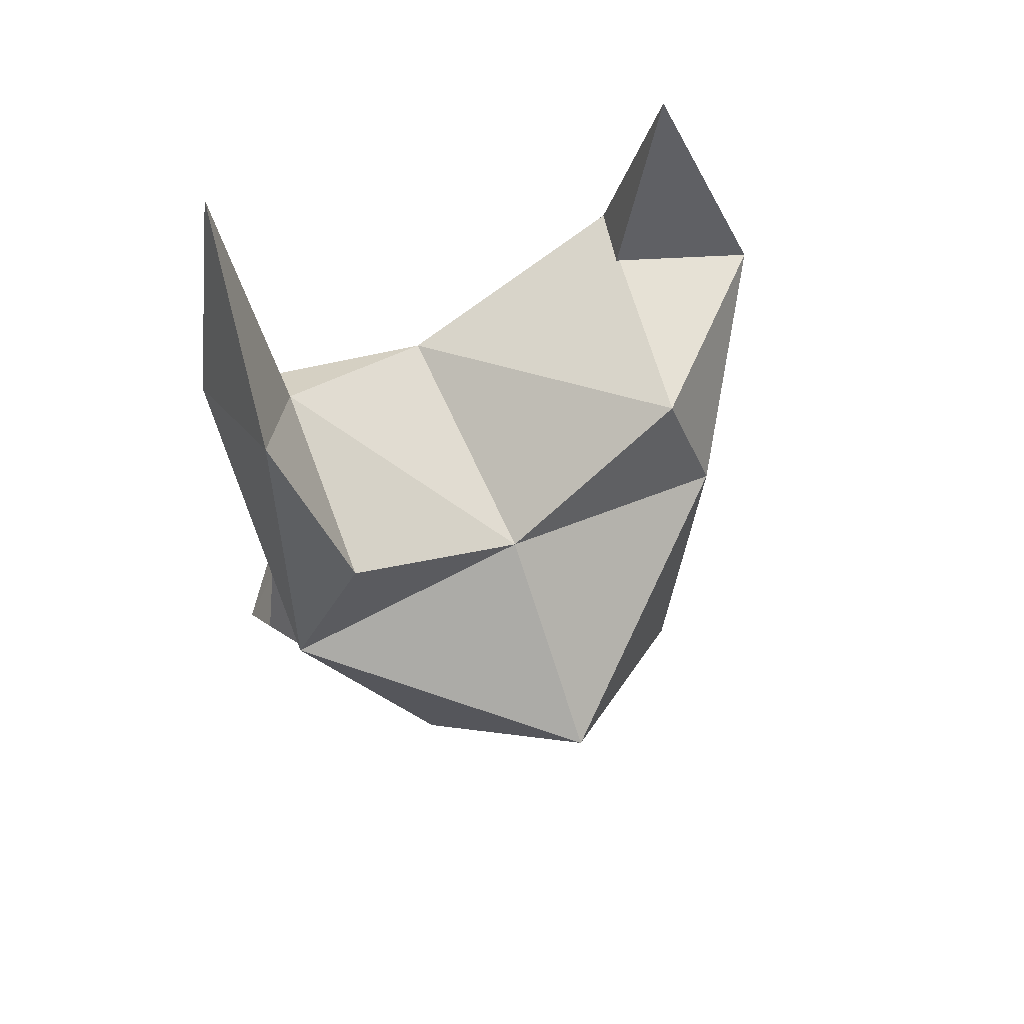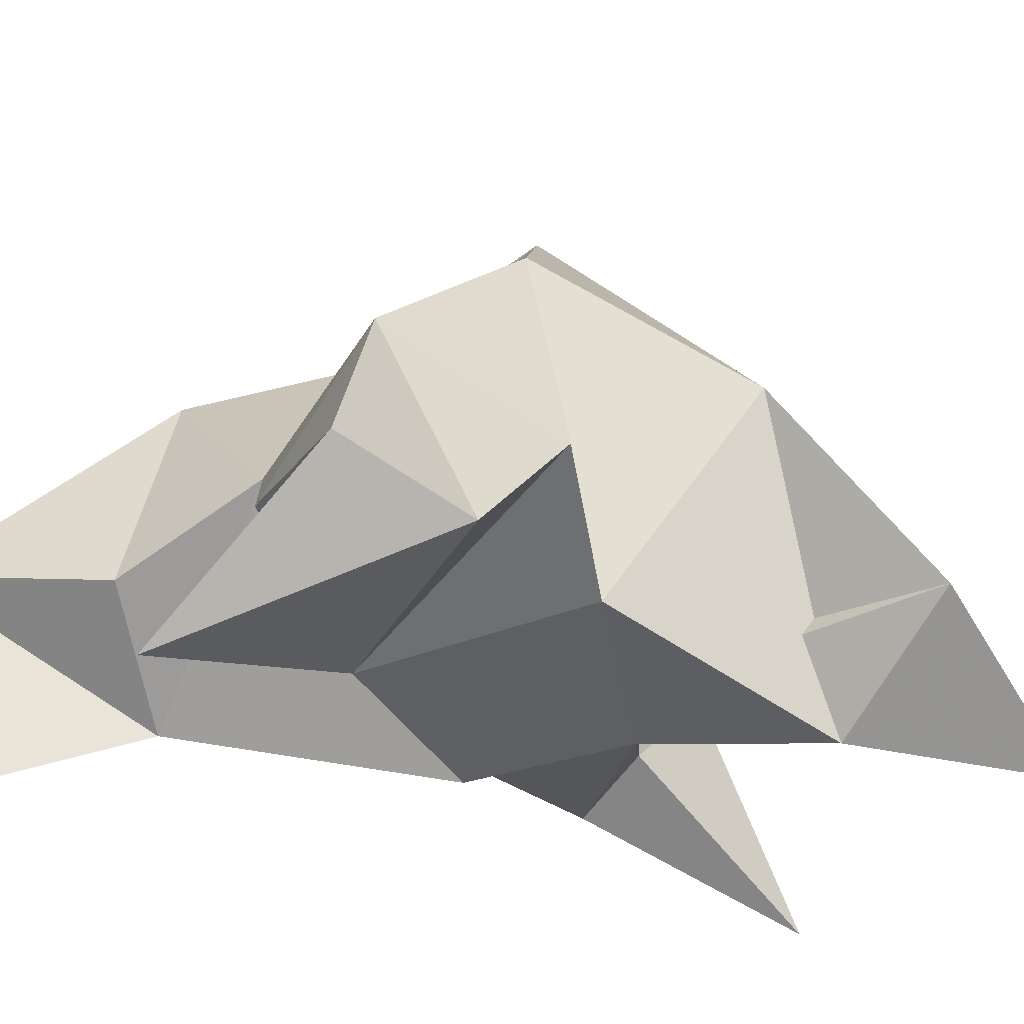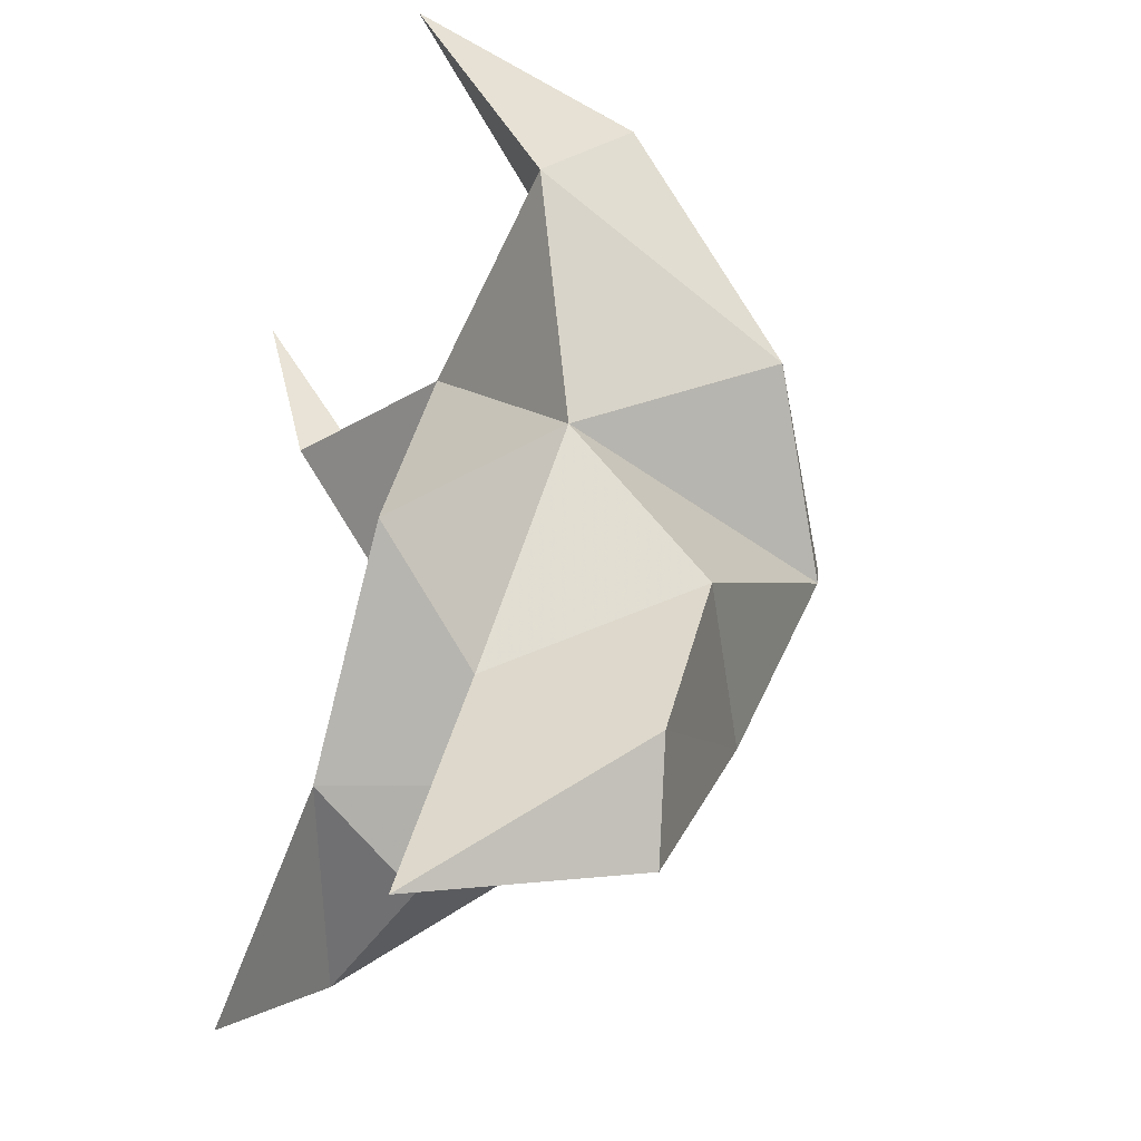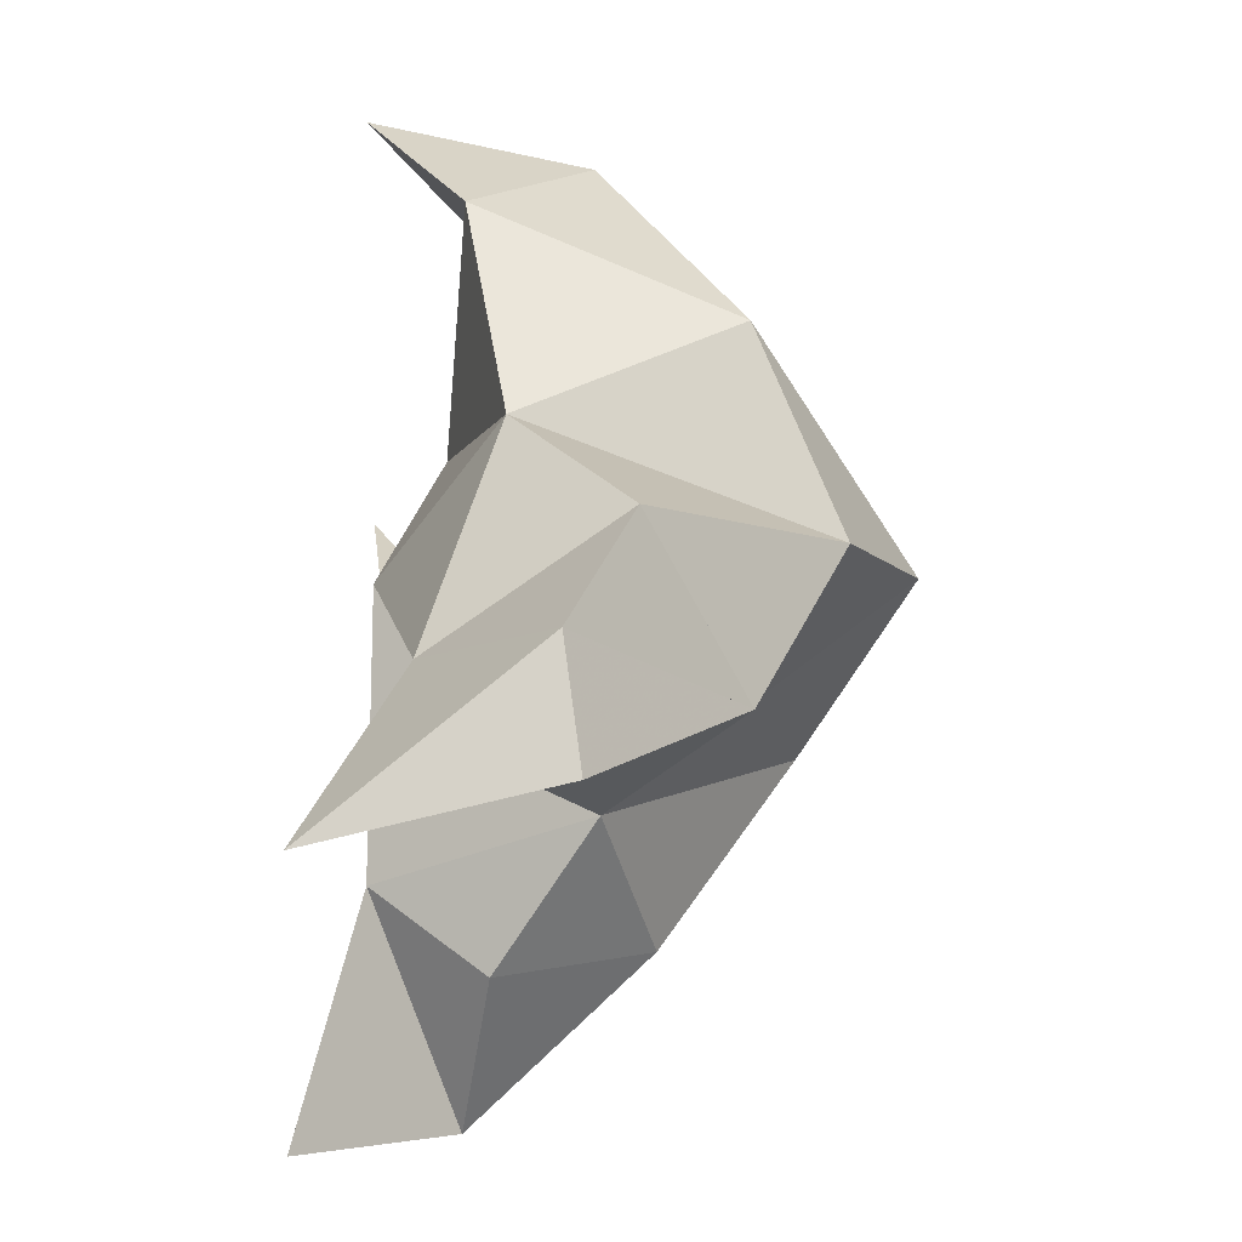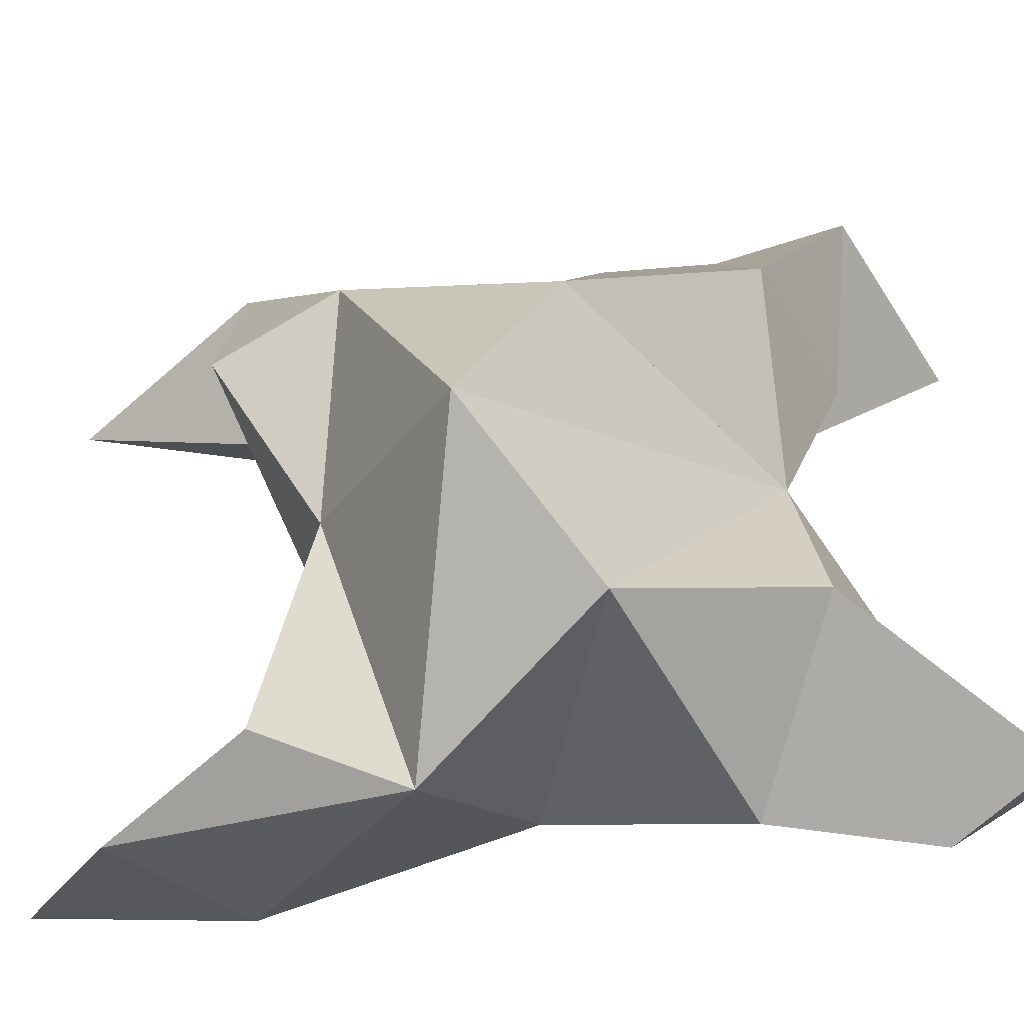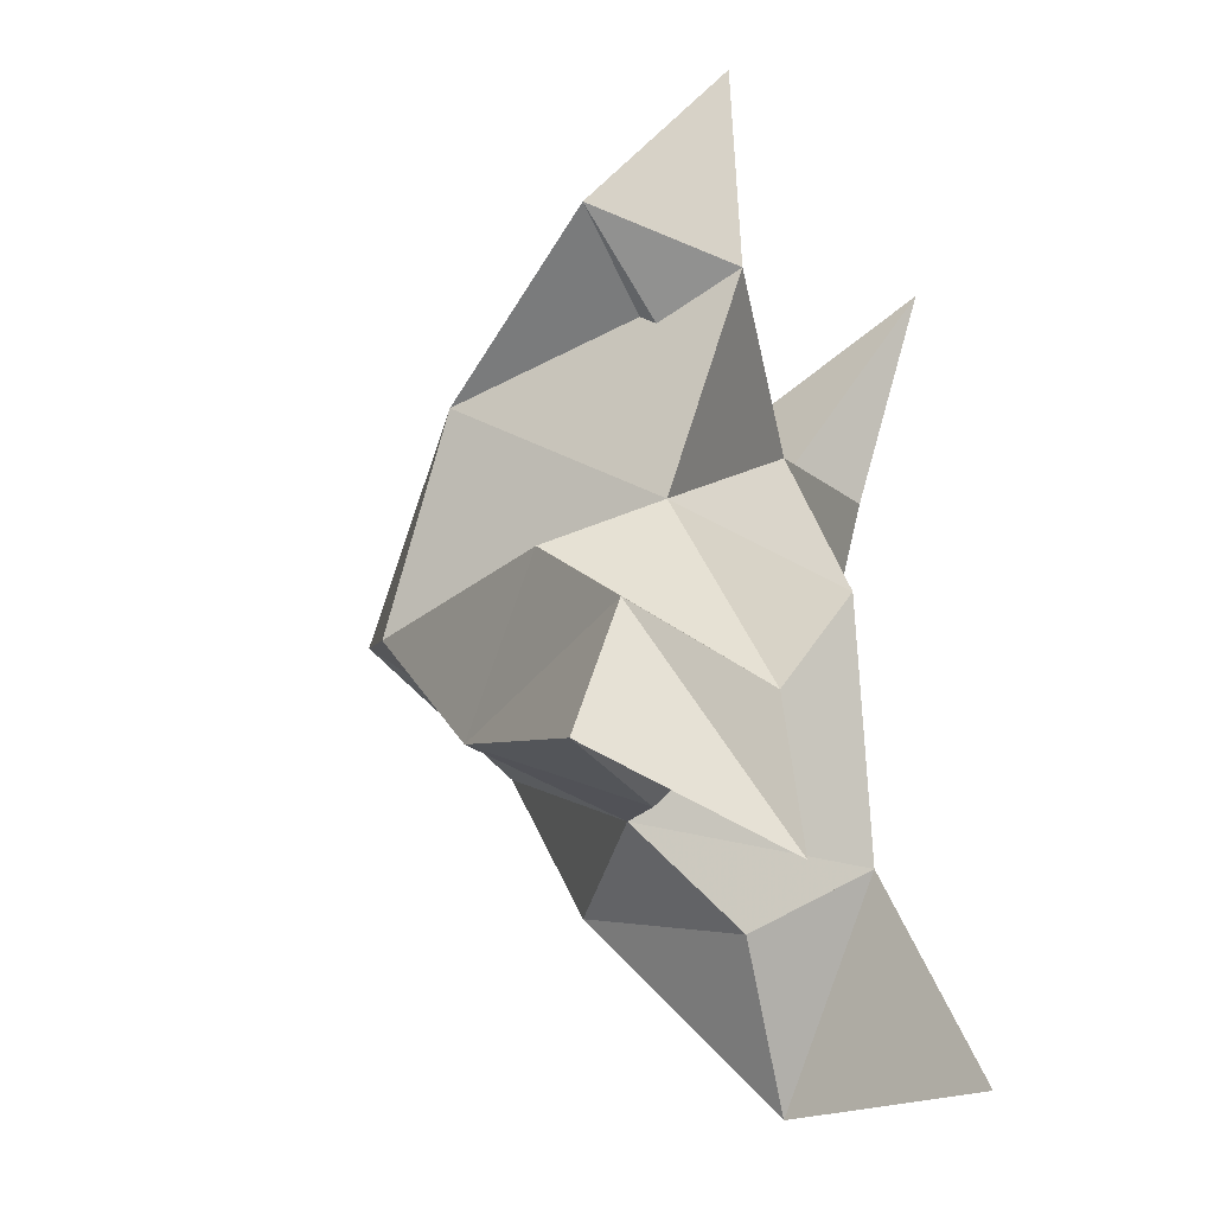
<metadata>
{"format":"obj","ext":"obj","renderer":"f3d","projection":"perspective","resolution":1024,"background":"white","views":[{"elev":74.8,"azim":157.0,"up":"+Z"},{"elev":-19.8,"azim":-123.8,"up":"+Y"},{"elev":-28.1,"azim":61.4,"up":"+Z"},{"elev":-43.8,"azim":82.8,"up":"+Z"},{"elev":61.3,"azim":81.7,"up":"+Y"},{"elev":-35.6,"azim":-66.6,"up":"+Z"}]}
</metadata>
<code>
v 0.07829 0.1325 0.6795
v 0.08335 0.1635 0.7066
v 0.05847 0.1321 0.6775
v 0.05457 0.1639 0.705
v 0.06707 0.162 0.7233
v 0.0628 0.1457 0.6526
v 0.06939 0.1083 0.691
v 0.06877 0.1979 0.7039
v 0.06864 0.1187 0.7218
v 0.09673 0.1 0.7761
v 0.1108 0.1632 0.7152
v 0.09794 0.1 0.6132
v 0.1091 0.1176 0.7404
v 0.09279 0.1807 0.6859
v 0.08944 0.1651 0.6527
v 0.08329 0.1339 0.6401
v 0.1093 0.138 0.6197
v 0.1187 0.1339 0.6379
v 0.1153 0.1449 0.6665
v 0.09351 0.1151 0.6531
v 0.1033 0.1262 0.6964
v 0.0965 0.1592 0.7374
v 0.103 0.1393 0.7606
v 0.09522 0.1256 0.742
v 0.01534 0.107 0.76
v 0.02776 0.1622 0.7159
v 0.02224 0.1029 0.6144
v 0.02672 0.1101 0.727
v 0.04303 0.1807 0.6844
v 0.03091 0.1587 0.6516
v 0.03863 0.1315 0.6384
v 0.006075 0.1302 0.6309
v 0.005527 0.1224 0.6518
v 0.01636 0.1406 0.6734
v 0.03914 0.1113 0.654
v 0.03658 0.1276 0.6927
v 0.03233 0.1529 0.7366
v 0.006316 0.129 0.7305
v 0.03293 0.1246 0.7192
f 1 2 4
f 1 2 7
f 1 2 8
f 1 2 14
f 1 2 21
f 1 2 29
f 1 3 4
f 1 3 6
f 1 3 7
f 1 3 29
f 1 4 7
f 1 4 8
f 1 4 29
f 1 6 7
f 1 6 8
f 1 6 14
f 1 6 15
f 1 6 20
f 1 6 29
f 1 7 20
f 1 7 21
f 1 8 14
f 1 8 29
f 1 14 15
f 1 14 19
f 1 14 21
f 1 15 19
f 1 15 20
f 1 19 20
f 1 19 21
f 1 20 21
f 2 4 5
f 2 4 7
f 2 4 8
f 2 4 9
f 2 4 29
f 2 5 8
f 2 5 9
f 2 5 11
f 2 7 9
f 2 7 21
f 2 8 11
f 2 8 14
f 2 8 29
f 2 9 11
f 2 9 21
f 2 11 14
f 2 11 21
f 2 14 21
f 3 4 7
f 3 4 29
f 3 4 36
f 3 6 7
f 3 6 29
f 3 6 30
f 3 6 35
f 3 7 35
f 3 7 36
f 3 29 30
f 3 29 34
f 3 29 36
f 3 30 34
f 3 30 35
f 3 34 35
f 3 34 36
f 3 35 36
f 4 5 8
f 4 5 9
f 4 5 26
f 4 7 9
f 4 7 36
f 4 8 26
f 4 8 29
f 4 9 26
f 4 9 36
f 4 26 29
f 4 26 36
f 4 29 36
f 5 8 11
f 5 8 26
f 5 9 11
f 5 9 22
f 5 9 24
f 5 9 26
f 5 9 37
f 5 9 39
f 5 11 22
f 5 22 24
f 5 26 37
f 5 37 39
f 6 7 20
f 6 7 35
f 6 8 14
f 6 8 29
f 6 14 15
f 6 15 16
f 6 15 20
f 6 16 20
f 6 29 30
f 6 30 31
f 6 30 35
f 6 31 35
f 7 9 21
f 7 9 36
f 7 20 21
f 7 35 36
f 8 11 14
f 8 26 29
f 9 11 13
f 9 11 21
f 9 11 22
f 9 13 21
f 9 13 22
f 9 13 24
f 9 22 24
f 9 26 28
f 9 26 36
f 9 26 37
f 9 28 36
f 9 28 37
f 9 28 39
f 9 37 39
f 10 13 23
f 10 13 24
f 10 23 24
f 11 13 21
f 11 13 22
f 11 13 23
f 11 14 21
f 11 22 23
f 12 17 18
f 12 17 20
f 12 18 20
f 13 22 23
f 13 22 24
f 13 23 24
f 14 15 19
f 14 19 21
f 15 16 17
f 15 16 18
f 15 16 19
f 15 16 20
f 15 17 18
f 15 17 20
f 15 18 19
f 15 18 20
f 15 19 20
f 16 17 18
f 16 17 20
f 16 18 19
f 16 18 20
f 16 19 20
f 17 18 20
f 18 19 20
f 19 20 21
f 22 23 24
f 25 28 38
f 25 28 39
f 25 38 39
f 26 28 36
f 26 28 37
f 26 28 38
f 26 29 36
f 26 37 38
f 27 32 33
f 27 32 35
f 27 33 35
f 28 37 38
f 28 37 39
f 28 38 39
f 29 30 34
f 29 34 36
f 30 31 32
f 30 31 33
f 30 31 34
f 30 31 35
f 30 32 33
f 30 32 35
f 30 33 34
f 30 33 35
f 30 34 35
f 31 32 33
f 31 32 35
f 31 33 34
f 31 33 35
f 31 34 35
f 32 33 35
f 33 34 35
f 34 35 36
f 37 38 39

</code>
